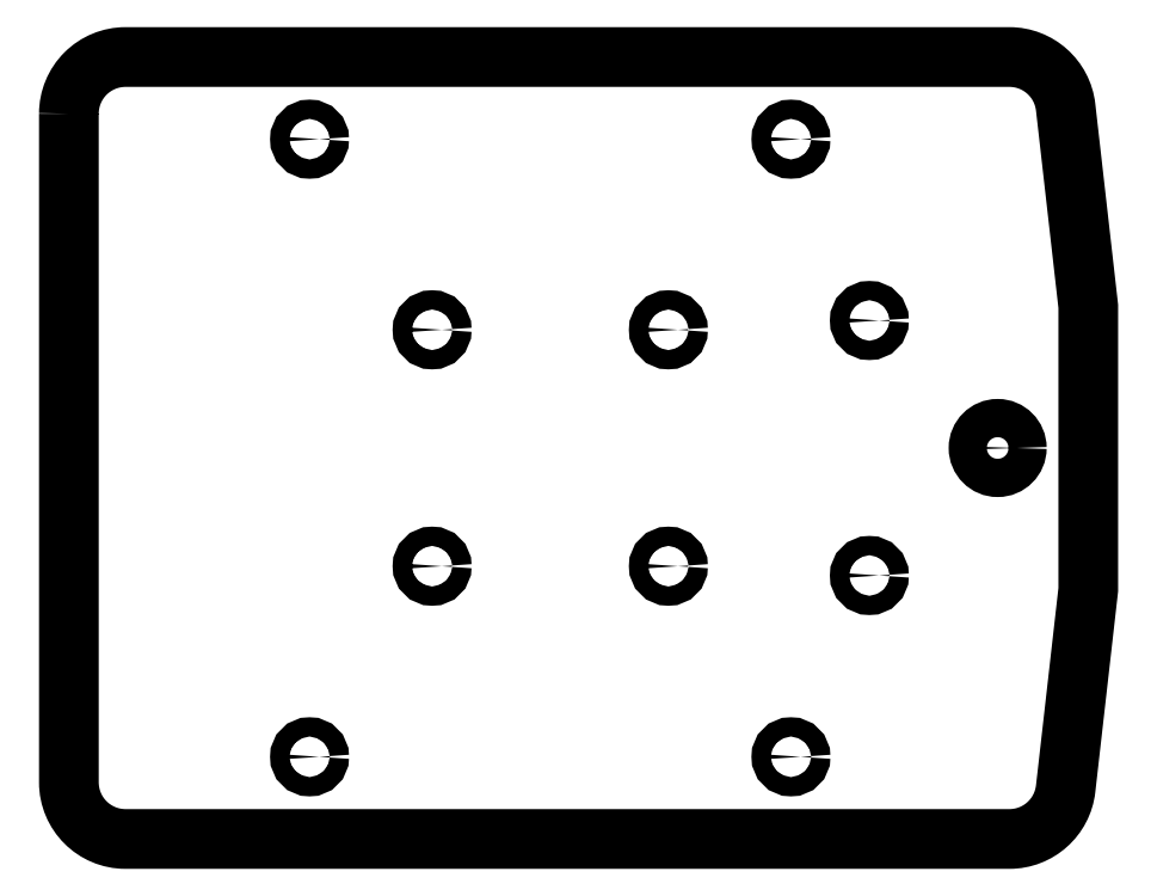
<metadata>
{"format":"dxf","ext":"dxf","renderer":"ezdxf+matplotlib","layout":"modelspace","background":"white","min_lineweight":24,"dpi":150}
</metadata>
<code>
0
SECTION
2
ENTITIES
0
LWPOLYLINE
8
0
90
10
70
1
43
0
10
1.49e-07
20
128
42
-0.4142
10
10
20
138
10
166.1
20
138
42
-0.3814
10
176
20
129.1
10
180
20
94
10
180
20
44
10
176
20
8.871
42
-0.3814
10
166.1
20
-2.665e-13
10
10
20
1.11e-15
42
-0.4142
10
1.49e-07
20
10
0
CIRCLE
8
0
10
42.5
20
123.5
30
0
40
1.7
210
0
220
0
230
1
0
CIRCLE
8
0
10
42.5
20
14.5
30
0
40
1.7
210
0
220
0
230
1
0
CIRCLE
8
0
10
127.5
20
123.5
30
0
40
1.7
210
0
220
0
230
1
0
CIRCLE
8
0
10
141.4
20
91.5
30
0
40
1.7
210
0
220
0
230
1
0
CIRCLE
8
0
10
164
20
69
30
0
40
3.378
210
0
220
0
230
1
0
CIRCLE
8
0
10
141.4
20
46.5
30
0
40
1.7
210
0
220
0
230
1
0
CIRCLE
8
0
10
105.9
20
89.86
30
0
40
1.7
210
0
220
0
230
1
0
CIRCLE
8
0
10
64.14
20
89.86
30
0
40
1.7
210
0
220
0
230
1
0
CIRCLE
8
0
10
127.5
20
14.5
30
0
40
1.7
210
0
220
0
230
1
0
CIRCLE
8
0
10
105.9
20
48.14
30
0
40
1.7
210
0
220
0
230
1
0
CIRCLE
8
0
10
64.14
20
48.14
30
0
40
1.7
210
0
220
0
230
1
0
ENDSEC
0
EOF

</code>
